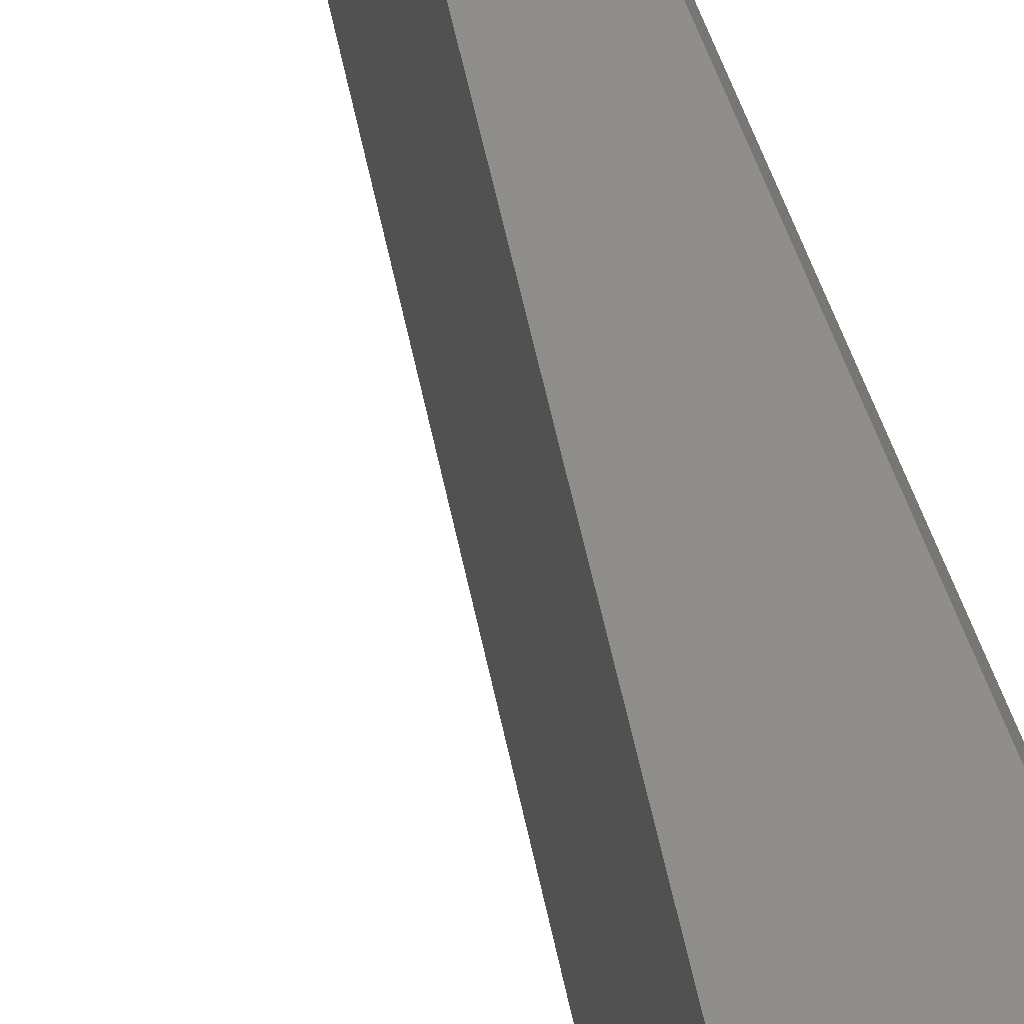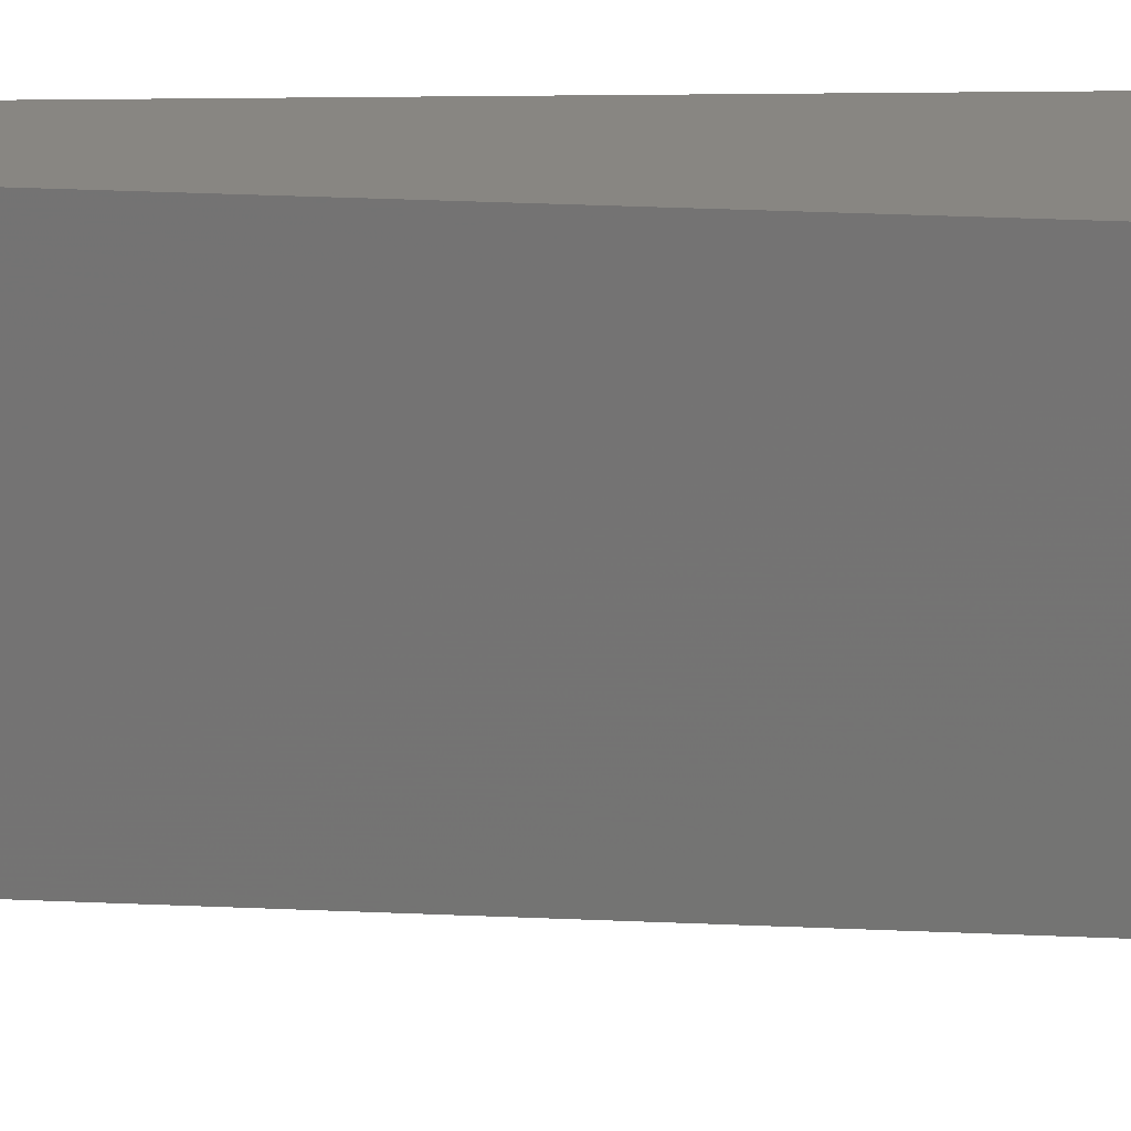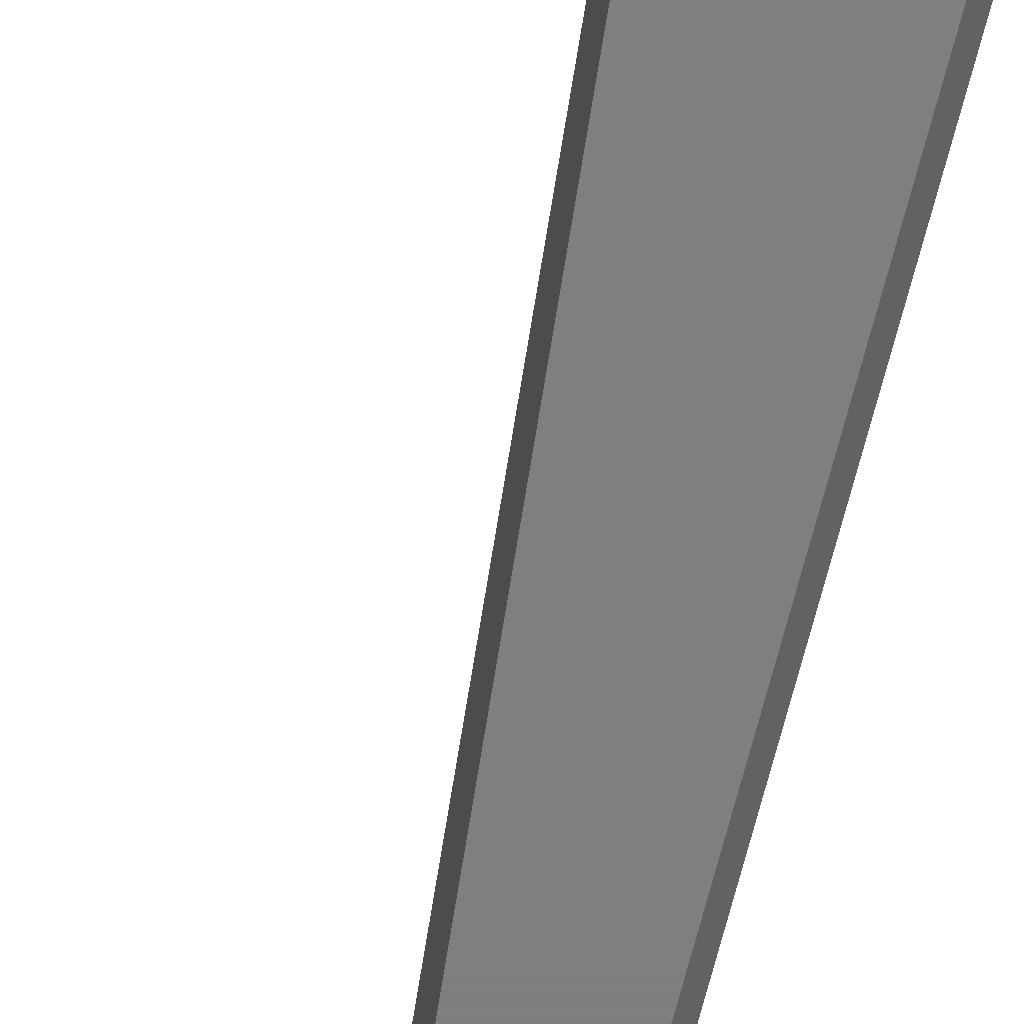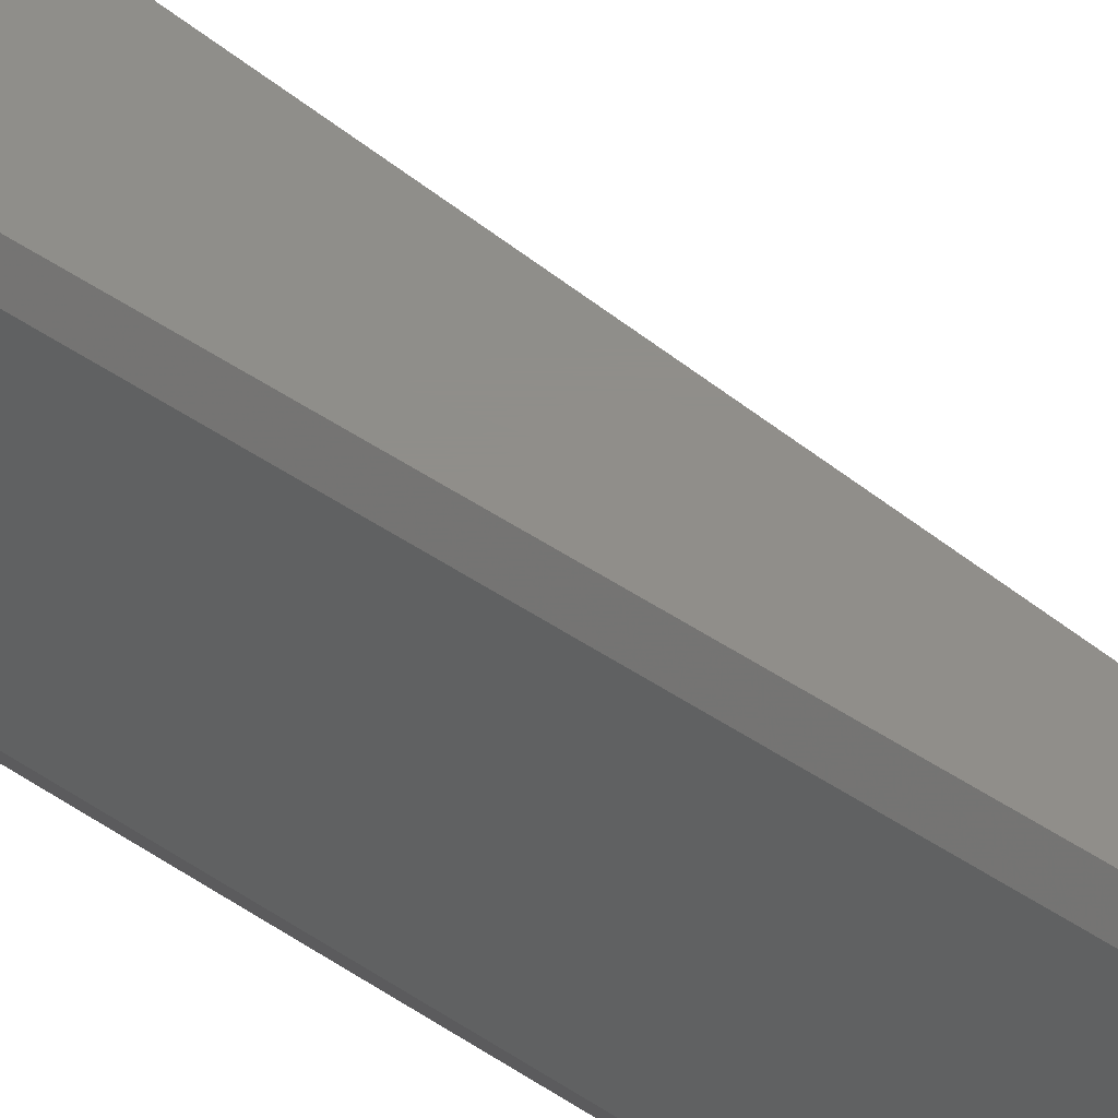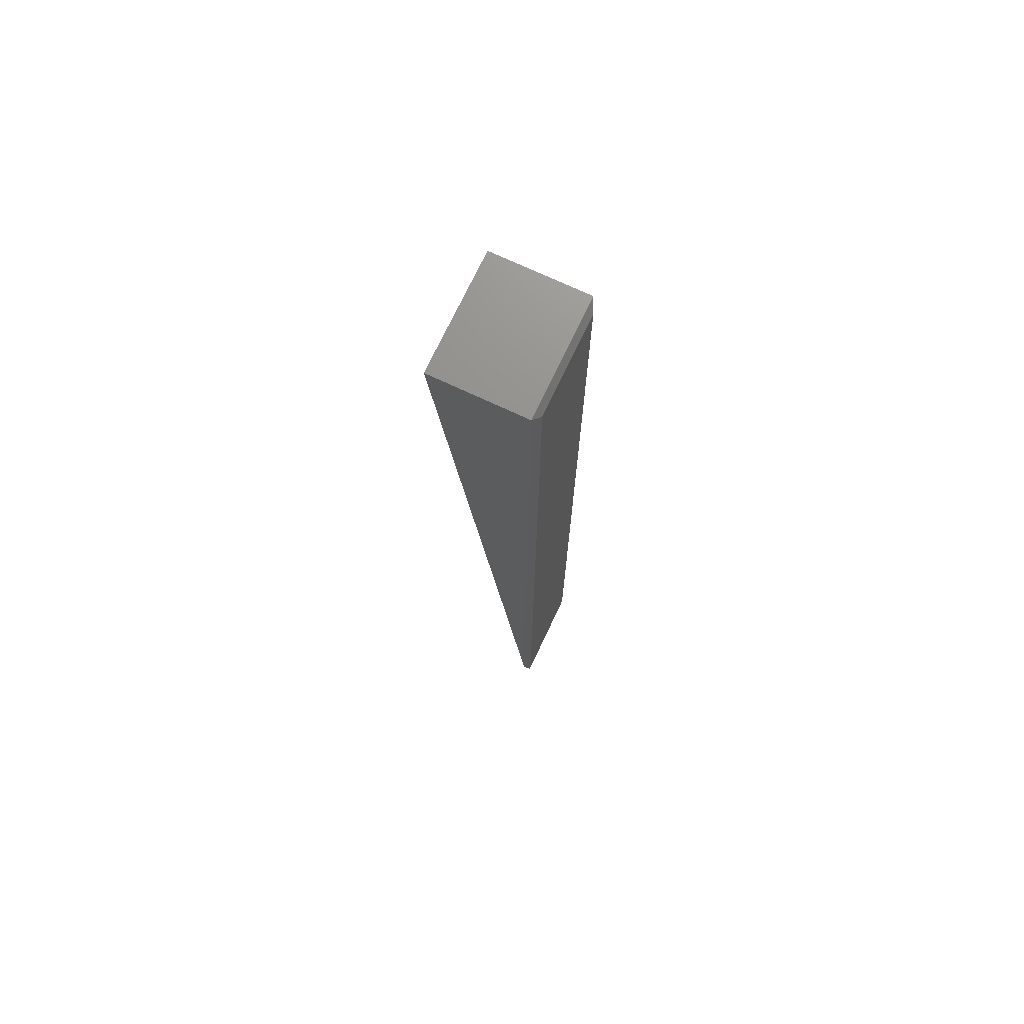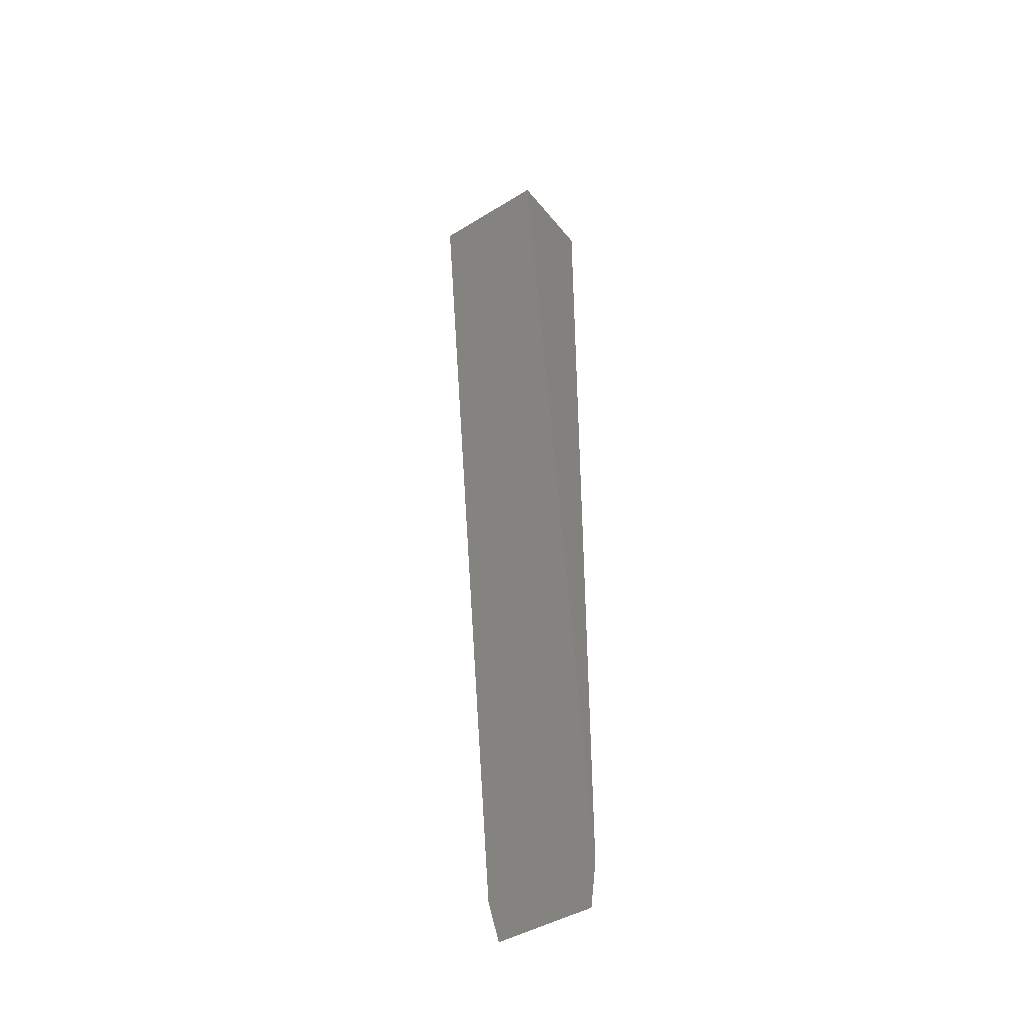
<metadata>
{"format":"stl","ext":"stl","renderer":"f3d","projection":"perspective","resolution":1024,"background":"white","views":[{"elev":43.9,"azim":164.3,"up":"+Z"},{"elev":23.4,"azim":88.7,"up":"+Z"},{"elev":-78.8,"azim":164.5,"up":"+Z"},{"elev":44.9,"azim":-51.1,"up":"+Z"},{"elev":72.5,"azim":-154.8,"up":"+Y"},{"elev":-43.8,"azim":125.9,"up":"+Y"}]}
</metadata>
<code>
# stl→obj: 12 verts, 20 faces
v -0.07031 -0.6758 0.09375
v 0.07977 0.75 0.09375
v -0.07031 0.75 0.09375
v -0.07031 0.75 -0.09375
v 0.07977 0.75 -0.09375
v -0.07031 -0.6758 -0.09375
v -0.07812 0.7344 0.07812
v -0.07812 0.7344 -0.07812
v -0.07812 -0.7344 0.07812
v -0.07812 -0.7344 -0.07812
v -0.07731 -0.7422 -0.07976
v -0.07731 -0.7422 0.07976
f 1 2 3
f 4 5 6
f 7 8 9
f 9 8 10
f 5 4 2
f 2 4 3
f 5 2 6
f 6 2 1
f 6 1 11
f 11 1 12
f 3 4 7
f 7 4 8
f 8 4 10
f 10 4 6
f 10 6 11
f 11 12 10
f 10 12 9
f 12 1 9
f 9 1 3
f 9 3 7

</code>
